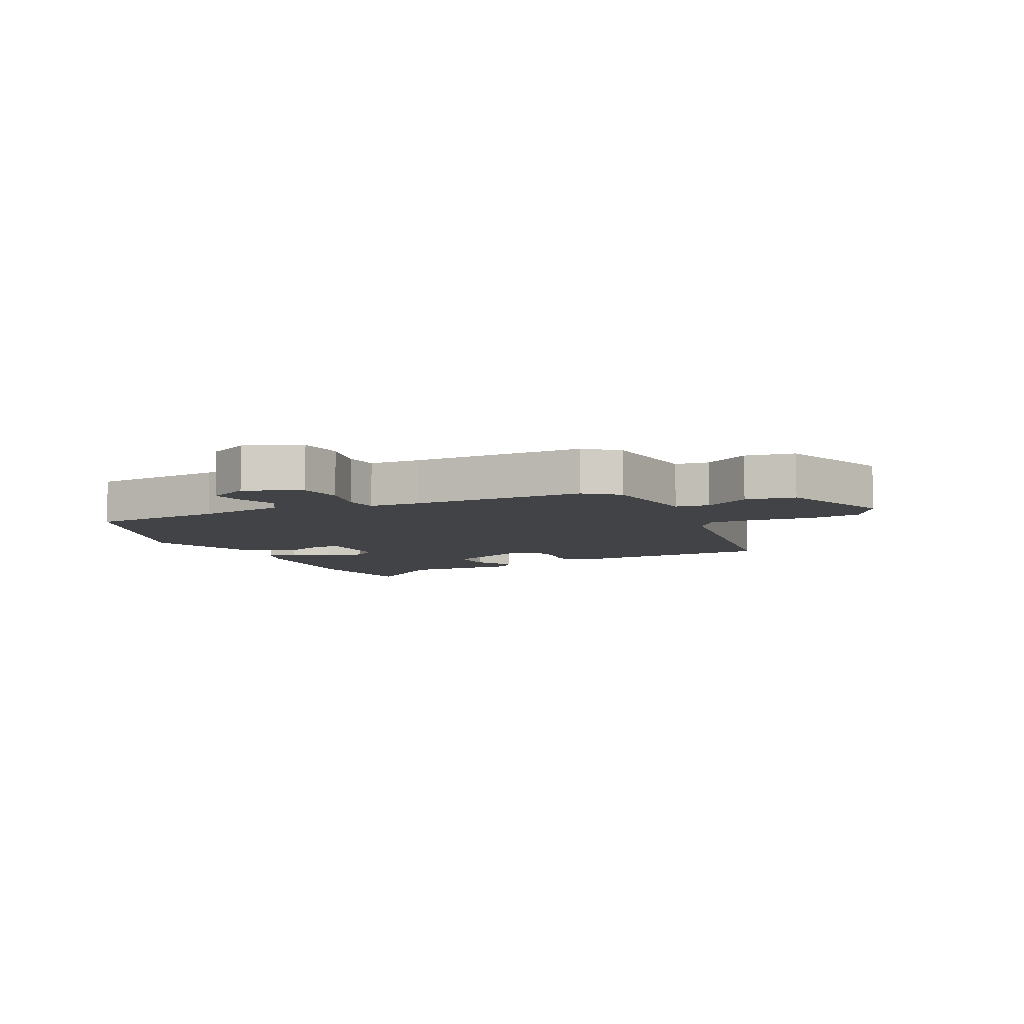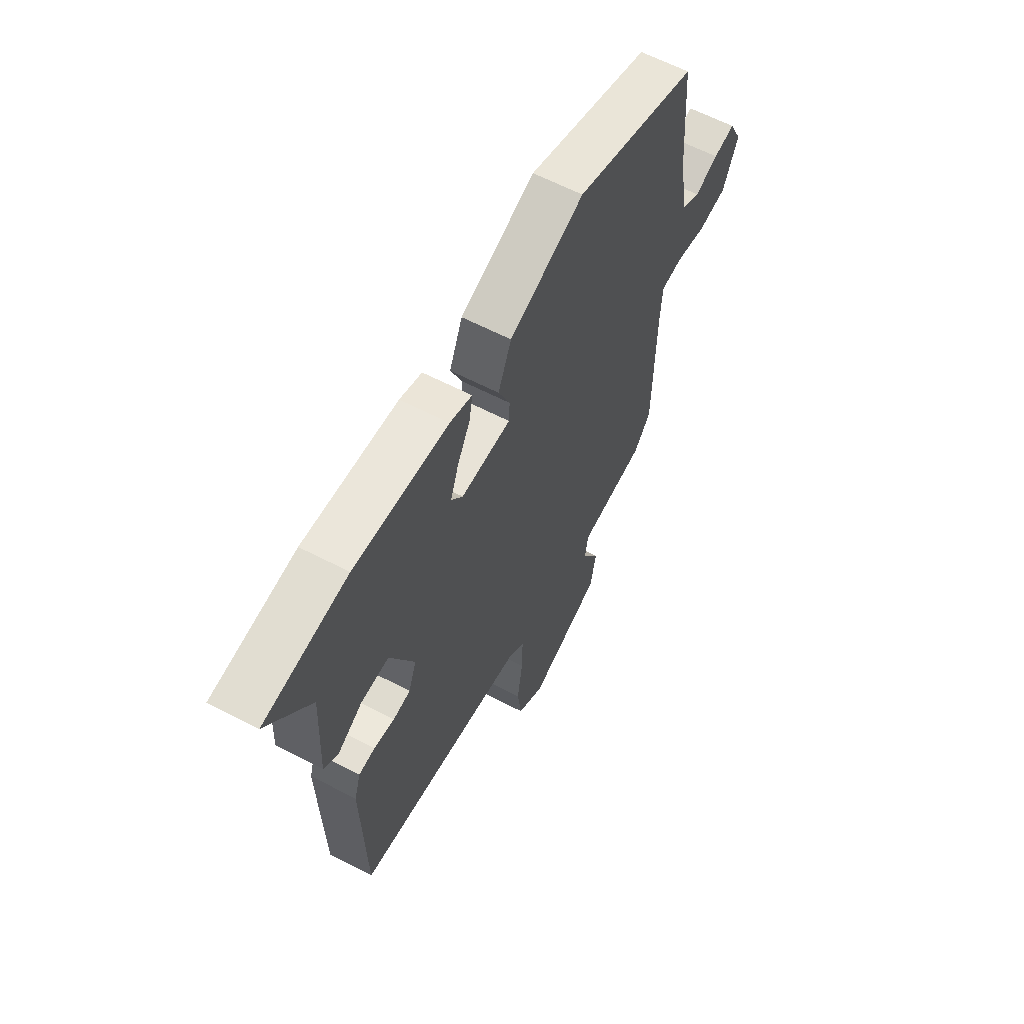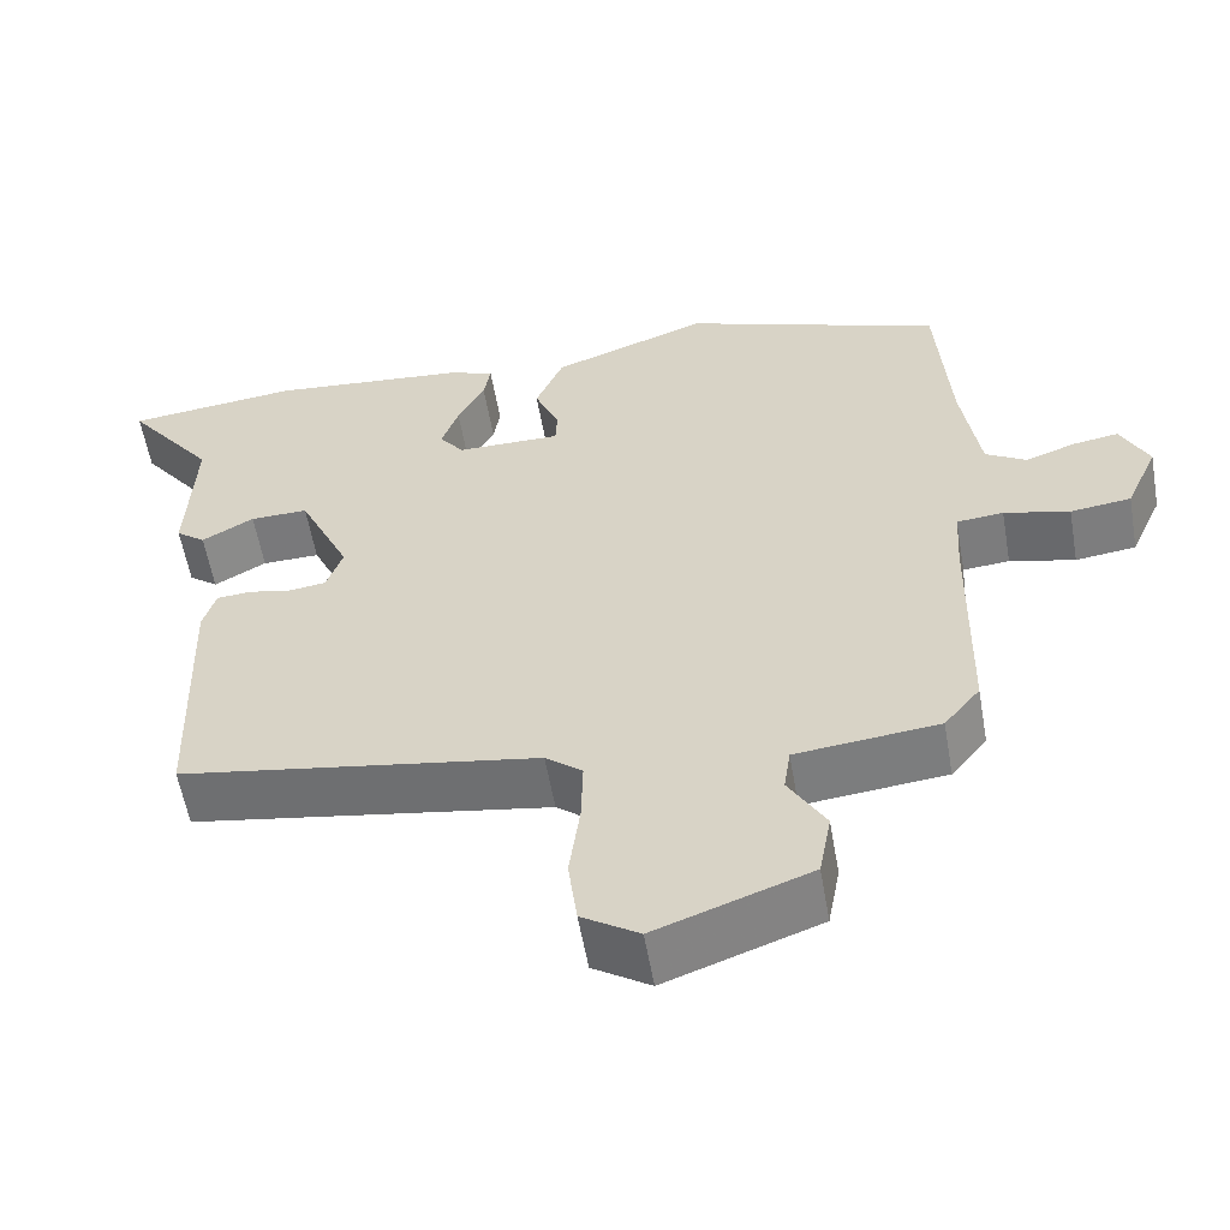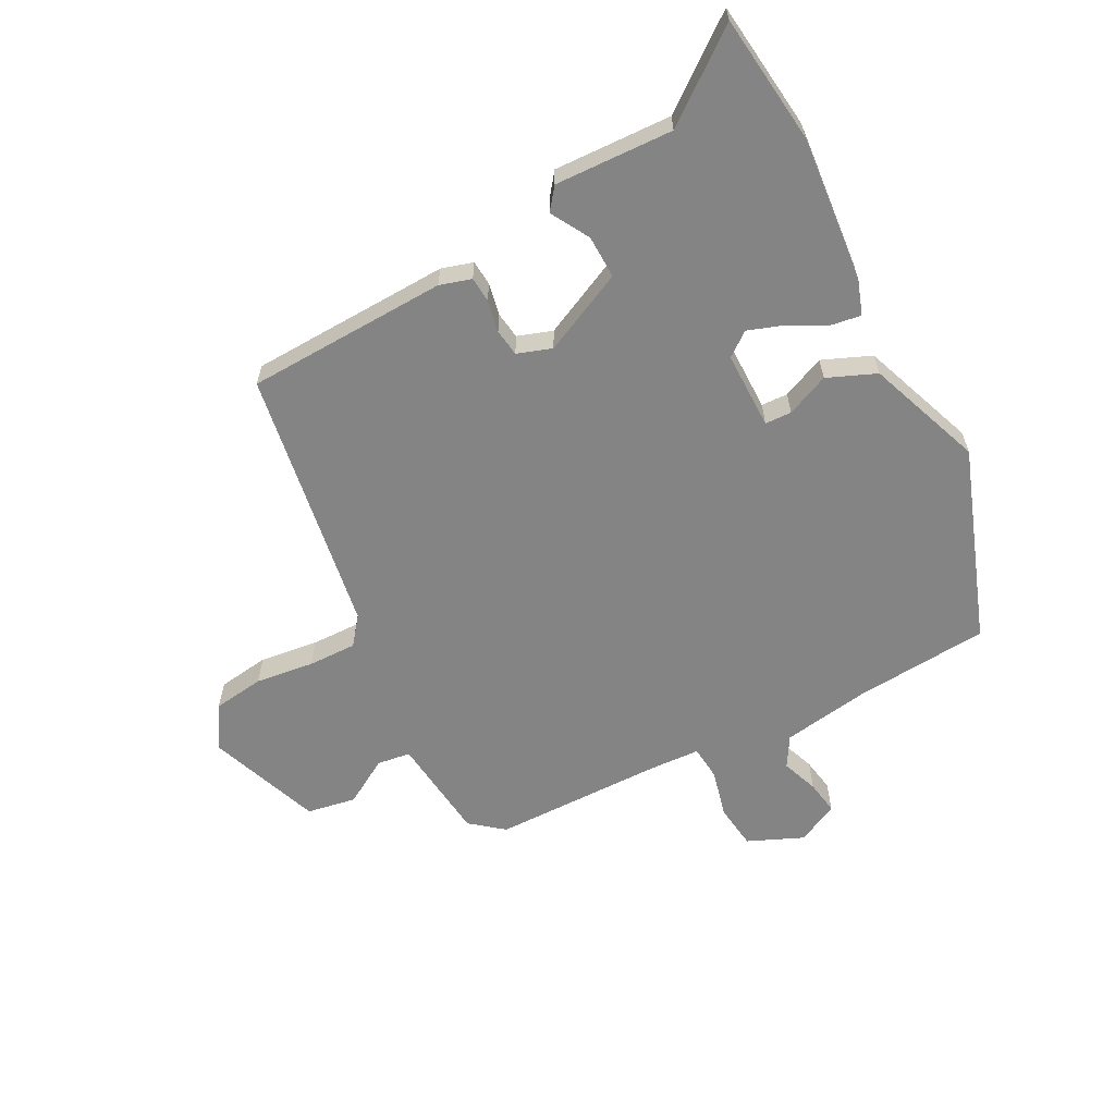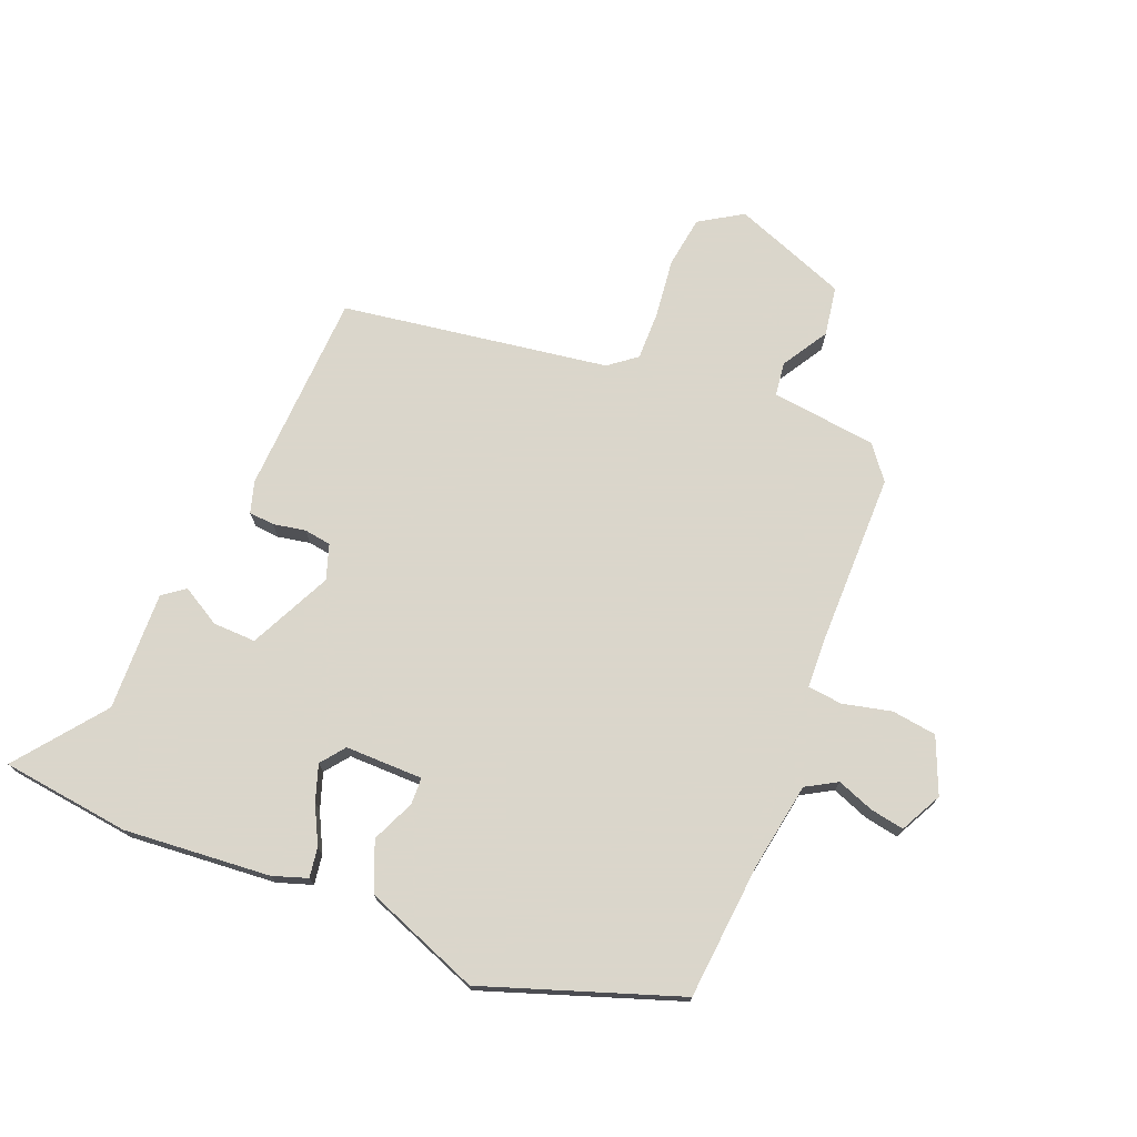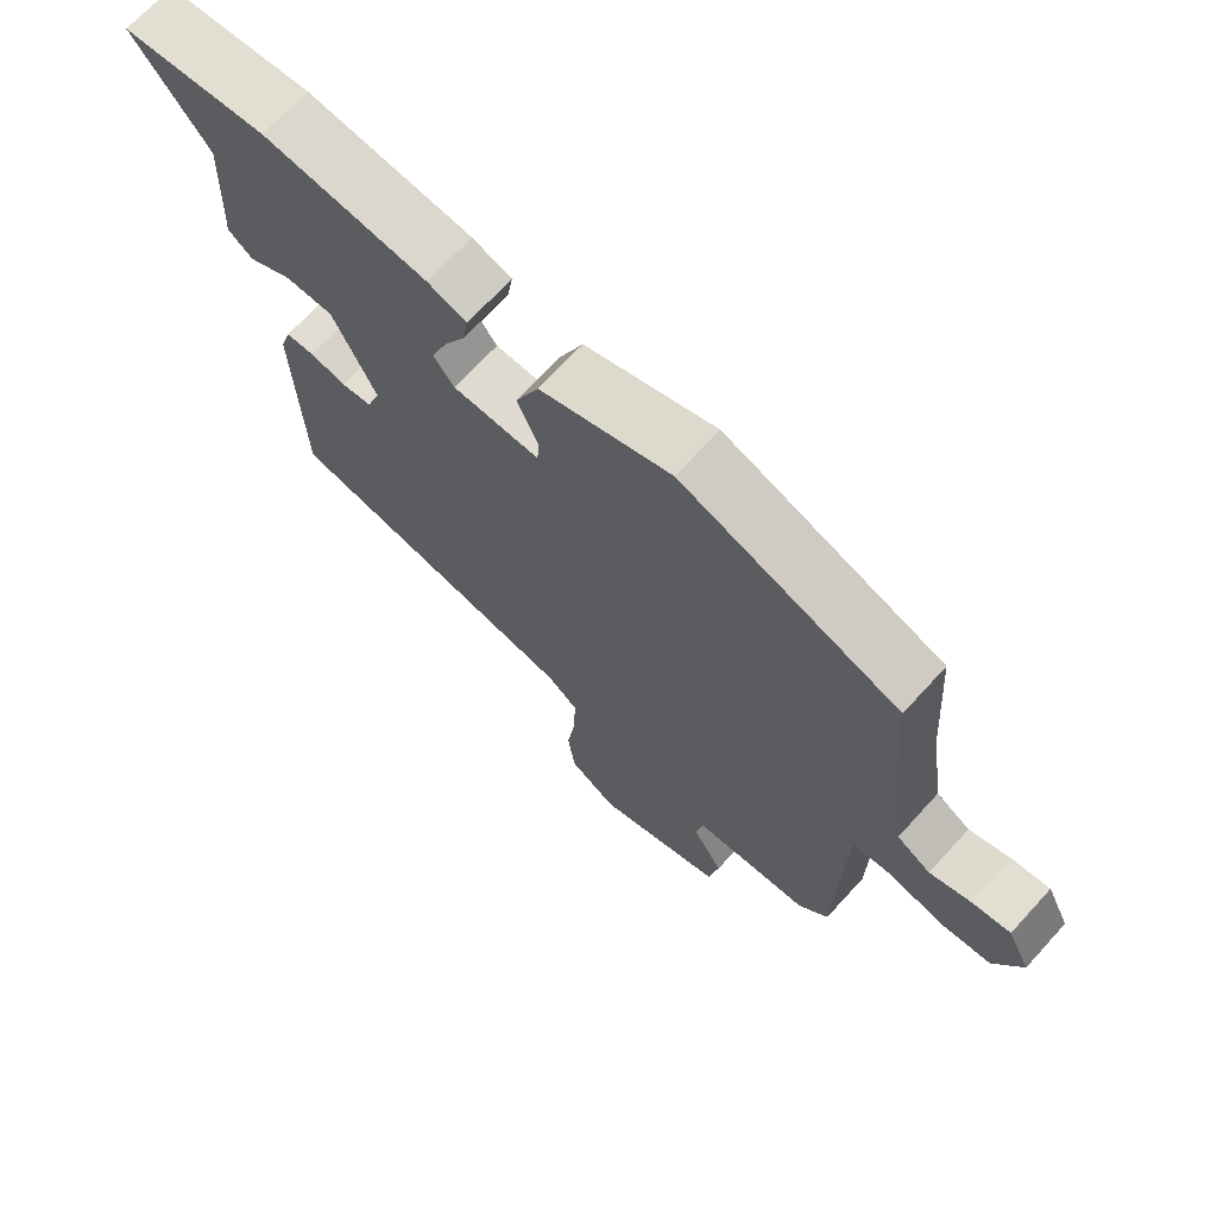
<metadata>
{"format":"obj","ext":"obj","renderer":"f3d","projection":"perspective","resolution":1024,"background":"white","views":[{"elev":-7.0,"azim":116.4,"up":"+Y"},{"elev":62.2,"azim":-62.2,"up":"+Z"},{"elev":-57.6,"azim":9.9,"up":"+Z"},{"elev":-61.4,"azim":-61.9,"up":"+Y"},{"elev":73.7,"azim":22.9,"up":"+Y"},{"elev":69.6,"azim":42.5,"up":"+Z"}]}
</metadata>
<code>
v 0.454 0.07 -0.487
v 0.41 0.07 -0.541
v 0.236 0.07 -0.559
v 0.228 0.07 -0.614
v 0.273 0.07 -0.691
v 0.258 0.07 -0.772
v 0.07 0.07 -0.84
v 0 0.07 -0.795
v -0.011 0.07 -0.71
v 0.002 0.07 -0.613
v 0.004 0.07 -0.533
v -0.041 0.07 -0.497
v -0.479 0.07 -0.423
v -0.489 0.07 -0.09
v -0.473 0.07 -0.038
v -0.431 0.07 -0.035
v -0.378 0.07 -0.046
v -0.333 0.07 -0.04
v -0.313 0.07 0.017
v -0.376 0.07 0.153
v -0.447 0.07 0.152
v -0.511 0.07 0.116
v -0.547 0.07 0.144
v -0.538 0.07 0.339
v -0.647 0.07 0.484
v -0.435 0.07 0.507
v -0.194 0.07 0.483
v -0.137 0.07 0.463
v -0.145 0.07 0.414
v -0.178 0.07 0.352
v -0.199 0.07 0.293
v -0.169 0.07 0.253
v -0.041 0.07 0.252
v -0.039 0.07 0.296
v -0.069 0.07 0.367
v -0.035 0.07 0.447
v 0.157 0.07 0.517
v 0.476 0.07 0.401
v 0.492 0.07 0.178
v 0.514 0.07 0.033
v 0.564 0.07 0.003
v 0.625 0.07 0.025
v 0.681 0.07 0.034
v 0.715 0.07 -0.035
v 0.675 0.07 -0.126
v 0.601 0.07 -0.135
v 0.521 0.07 -0.115
v 0.464 0.07 -0.12
v 0.459 0.07 -0.204
v 0.454 0 -0.487
v 0.41 0 -0.541
v 0.236 0 -0.559
v 0.228 0 -0.614
v 0.273 0 -0.691
v 0.258 0 -0.772
v 0.07 0 -0.84
v 0 0 -0.795
v -0.011 0 -0.71
v 0.002 0 -0.613
v 0.004 0 -0.533
v -0.041 0 -0.497
v -0.479 0 -0.423
v -0.489 0 -0.09
v -0.473 0 -0.038
v -0.431 0 -0.035
v -0.378 0 -0.046
v -0.333 0 -0.04
v -0.313 0 0.017
v -0.376 0 0.153
v -0.447 0 0.152
v -0.511 0 0.116
v -0.547 0 0.144
v -0.538 0 0.339
v -0.647 0 0.484
v -0.435 0 0.507
v -0.194 0 0.483
v -0.137 0 0.463
v -0.145 0 0.414
v -0.178 0 0.352
v -0.199 0 0.293
v -0.169 0 0.253
v -0.041 0 0.252
v -0.039 0 0.296
v -0.069 0 0.367
v -0.035 0 0.447
v 0.157 0 0.517
v 0.476 0 0.401
v 0.492 0 0.178
v 0.514 0 0.033
v 0.564 0 0.003
v 0.625 0 0.025
v 0.681 0 0.034
v 0.715 0 -0.035
v 0.675 0 -0.126
v 0.601 0 -0.135
v 0.521 0 -0.115
v 0.464 0 -0.12
v 0.459 0 -0.204
f 44 45 46 47
f 44 47 48
f 41 42 43 44
f 41 44 48
f 40 41 48
f 39 40 48
f 38 39 48
f 37 38 48 49
f 34 35 36 37
f 33 34 37 49
f 27 28 29 30
f 27 30 31
f 24 25 26 27
f 24 27 31
f 21 22 23 24
f 20 21 24 31
f 19 20 31 32
f 14 15 16 17
f 12 13 14 17
f 11 12 17 18
f 7 8 9 10
f 7 10 11
f 4 5 6 7
f 3 4 7 11
f 19 32 33 49
f 11 18 19 49
f 3 11 49
f 1 2 3 49
f 96 95 94 93
f 97 96 93
f 93 92 91 90
f 97 93 90
f 97 90 89
f 97 89 88
f 97 88 87
f 98 97 87 86
f 86 85 84 83
f 98 86 83 82
f 79 78 77 76
f 80 79 76
f 76 75 74 73
f 80 76 73
f 73 72 71 70
f 80 73 70 69
f 81 80 69 68
f 66 65 64 63
f 66 63 62 61
f 67 66 61 60
f 59 58 57 56
f 60 59 56
f 56 55 54 53
f 60 56 53 52
f 98 82 81 68
f 98 68 67 60
f 98 60 52
f 98 52 51 50
f 1 50 51 2
f 2 51 52 3
f 3 52 53 4
f 4 53 54 5
f 5 54 55 6
f 6 55 56 7
f 7 56 57 8
f 8 57 58 9
f 9 58 59 10
f 10 59 60 11
f 11 60 61 12
f 12 61 62 13
f 13 62 63 14
f 14 63 64 15
f 15 64 65 16
f 16 65 66 17
f 17 66 67 18
f 18 67 68 19
f 19 68 69 20
f 20 69 70 21
f 21 70 71 22
f 22 71 72 23
f 23 72 73 24
f 24 73 74 25
f 25 74 75 26
f 26 75 76 27
f 27 76 77 28
f 28 77 78 29
f 29 78 79 30
f 30 79 80 31
f 31 80 81 32
f 32 81 82 33
f 33 82 83 34
f 34 83 84 35
f 35 84 85 36
f 36 85 86 37
f 37 86 87 38
f 38 87 88 39
f 39 88 89 40
f 40 89 90 41
f 41 90 91 42
f 42 91 92 43
f 43 92 93 44
f 44 93 94 45
f 45 94 95 46
f 46 95 96 47
f 47 96 97 48
f 48 97 98 49
f 49 98 50 1

</code>
